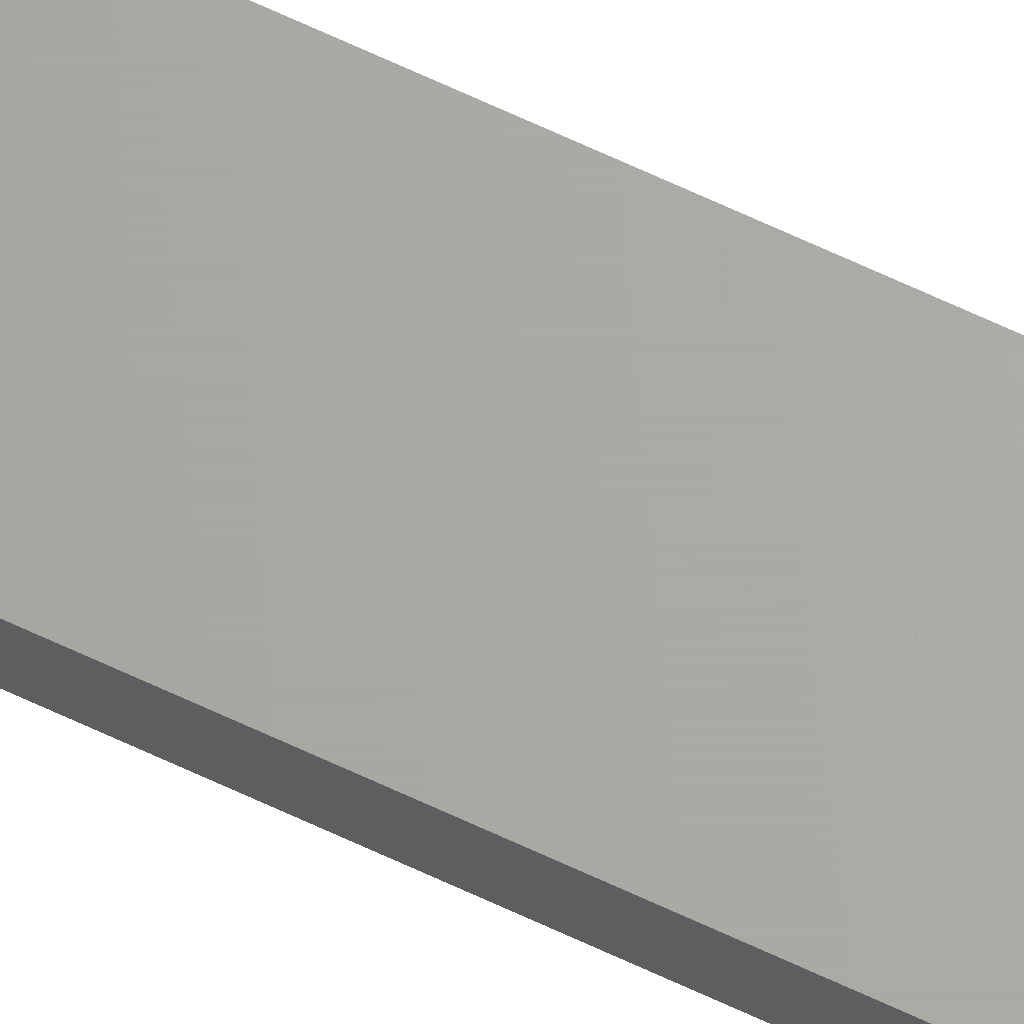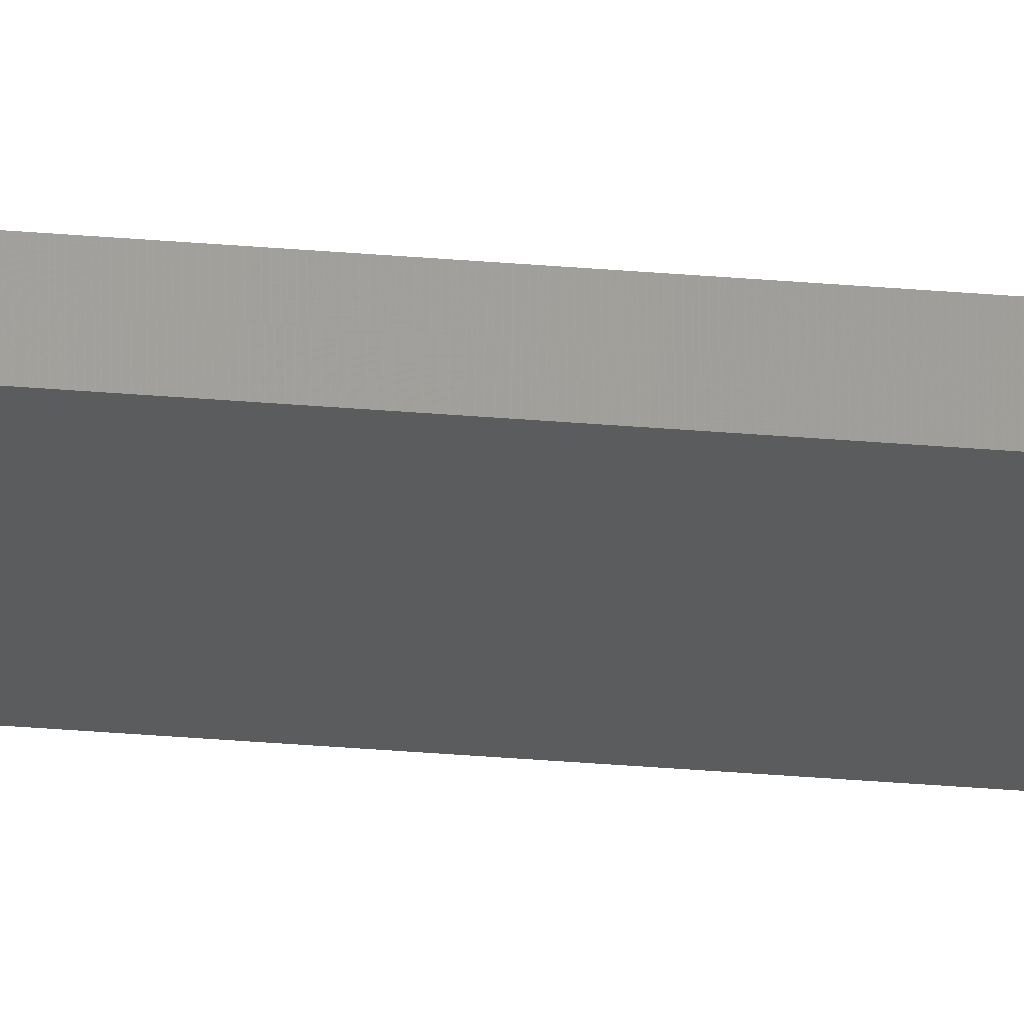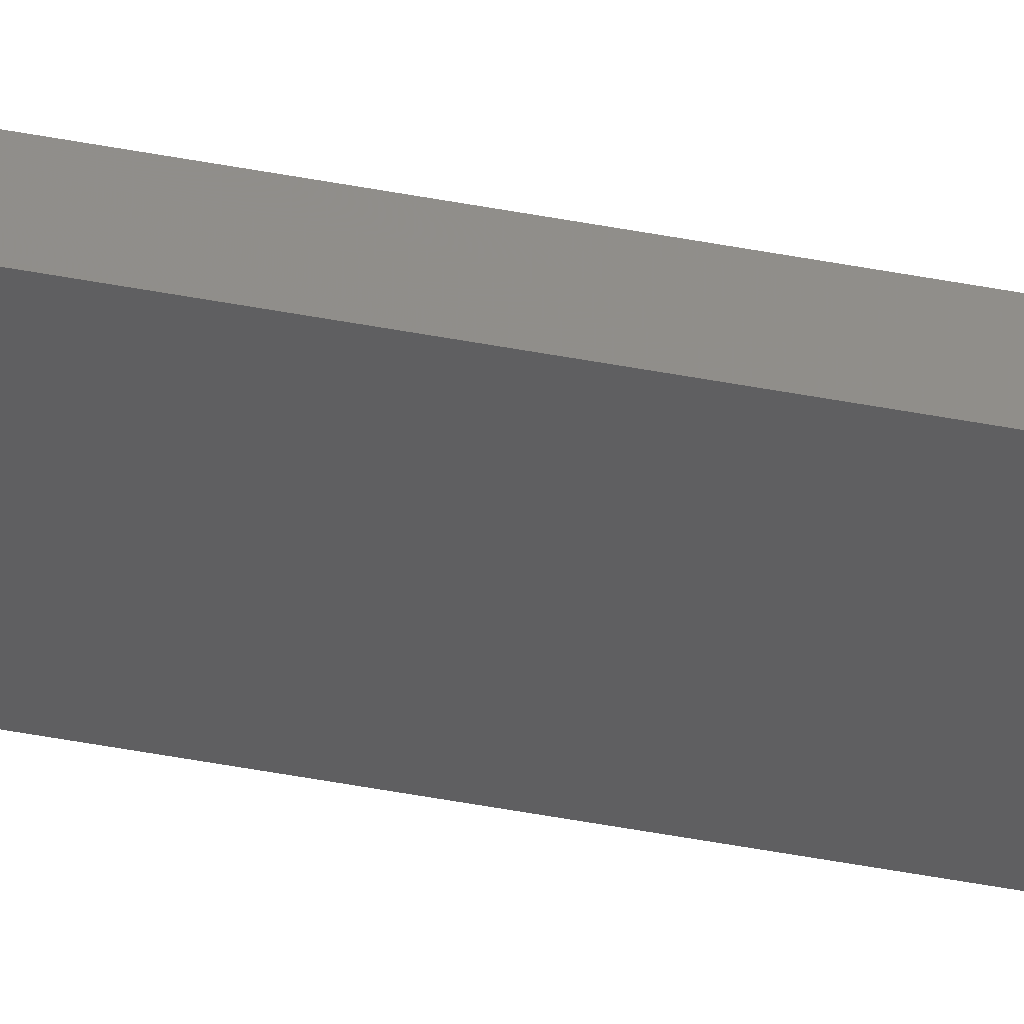
<metadata>
{"format":"stl","ext":"stl","renderer":"f3d","projection":"perspective","resolution":1024,"background":"white","views":[{"elev":66.1,"azim":-64.6,"up":"+Y"},{"elev":-28.0,"azim":82.2,"up":"+Y"},{"elev":-38.6,"azim":-104.3,"up":"+Y"}]}
</metadata>
<code>
# stl→obj: 8 verts, 12 faces
v 1.27 5.49 100
v 1.27 5.49 0
v 1.27 6.11 100
v 1.27 6.11 0
v -1.27 5.49 100
v -1.27 5.49 0
v -1.27 6.11 100
v -1.27 6.11 0
f 1 2 3
f 3 2 4
f 5 6 1
f 1 6 2
f 7 8 5
f 5 8 6
f 3 4 7
f 7 4 8
f 3 7 1
f 1 7 5
f 8 4 6
f 6 4 2

</code>
